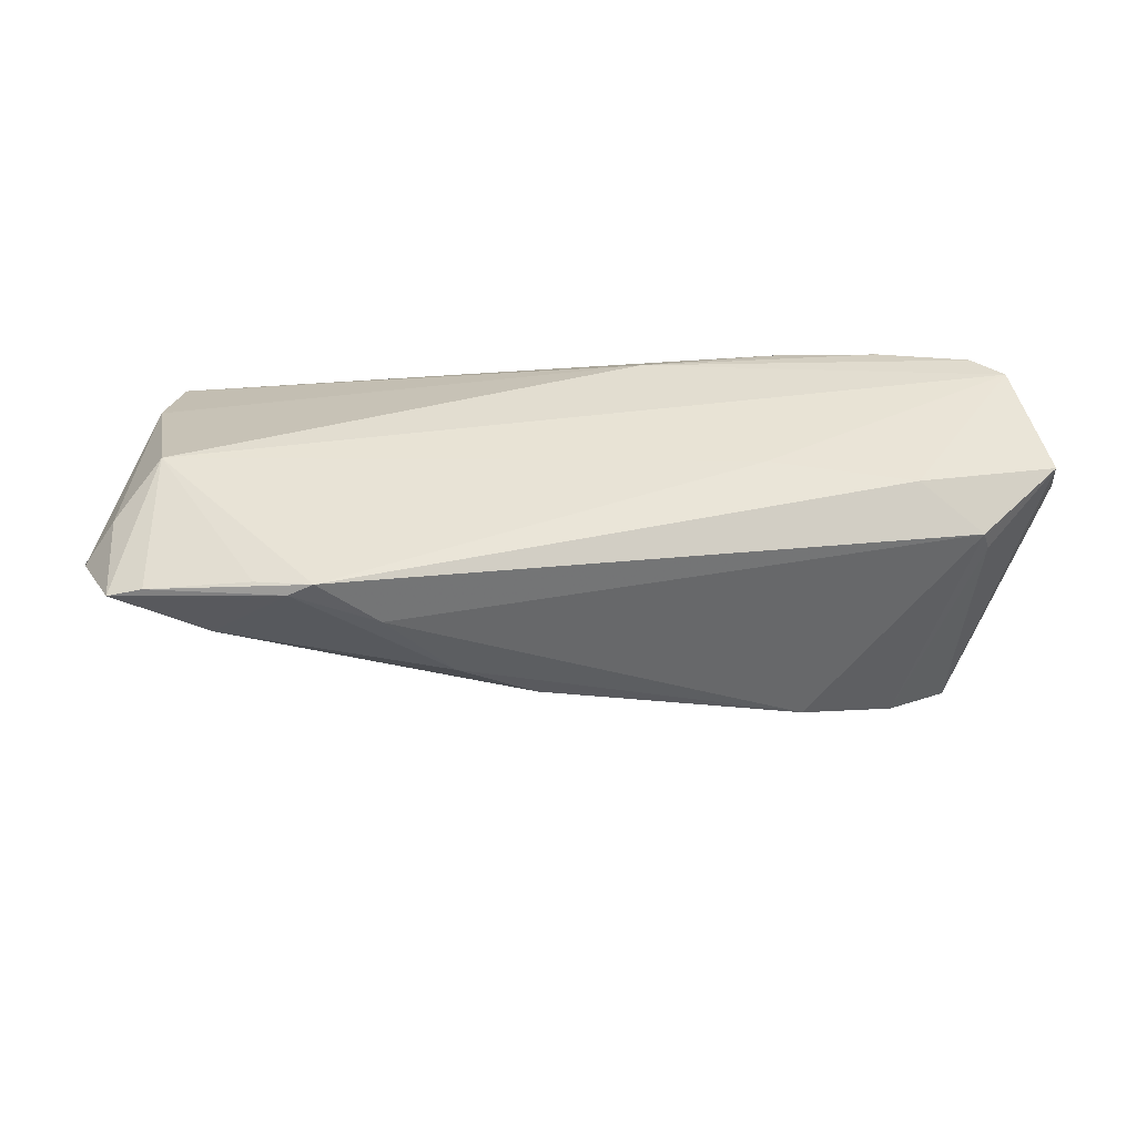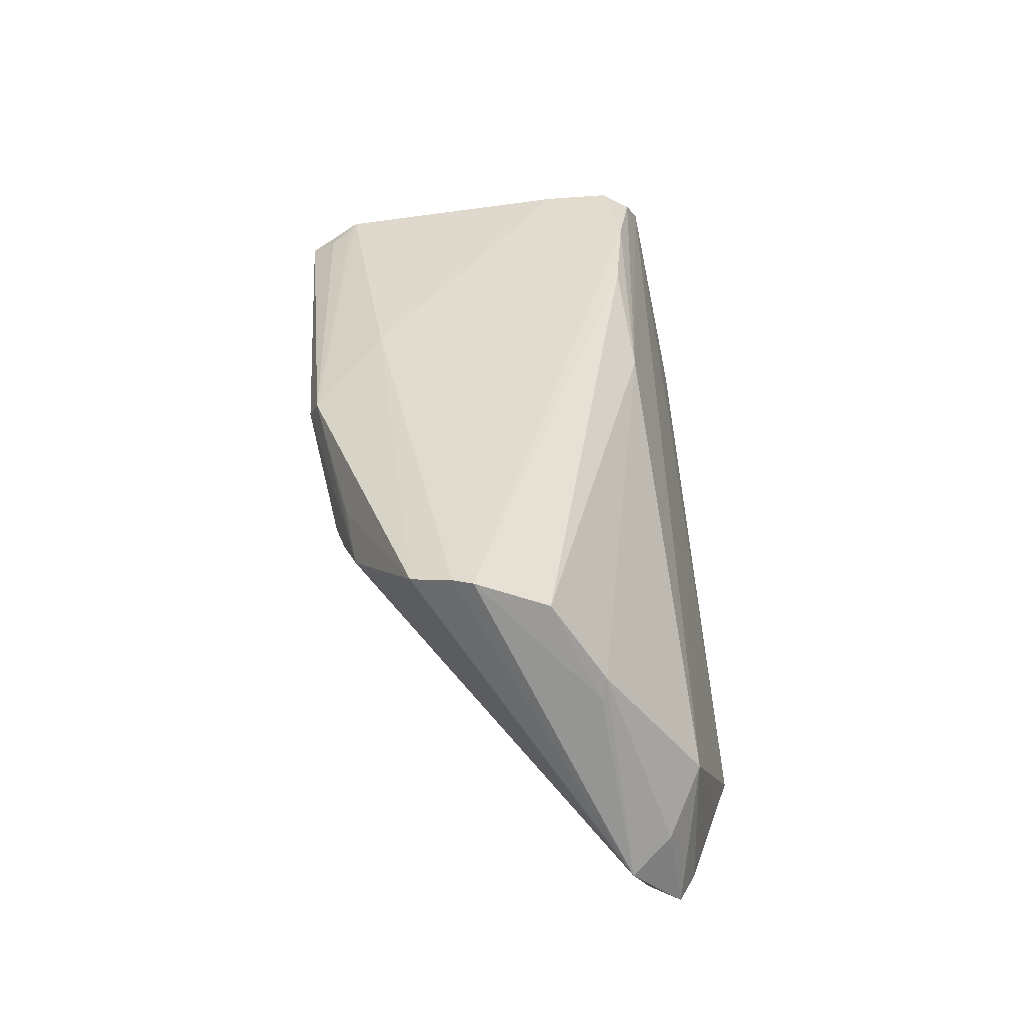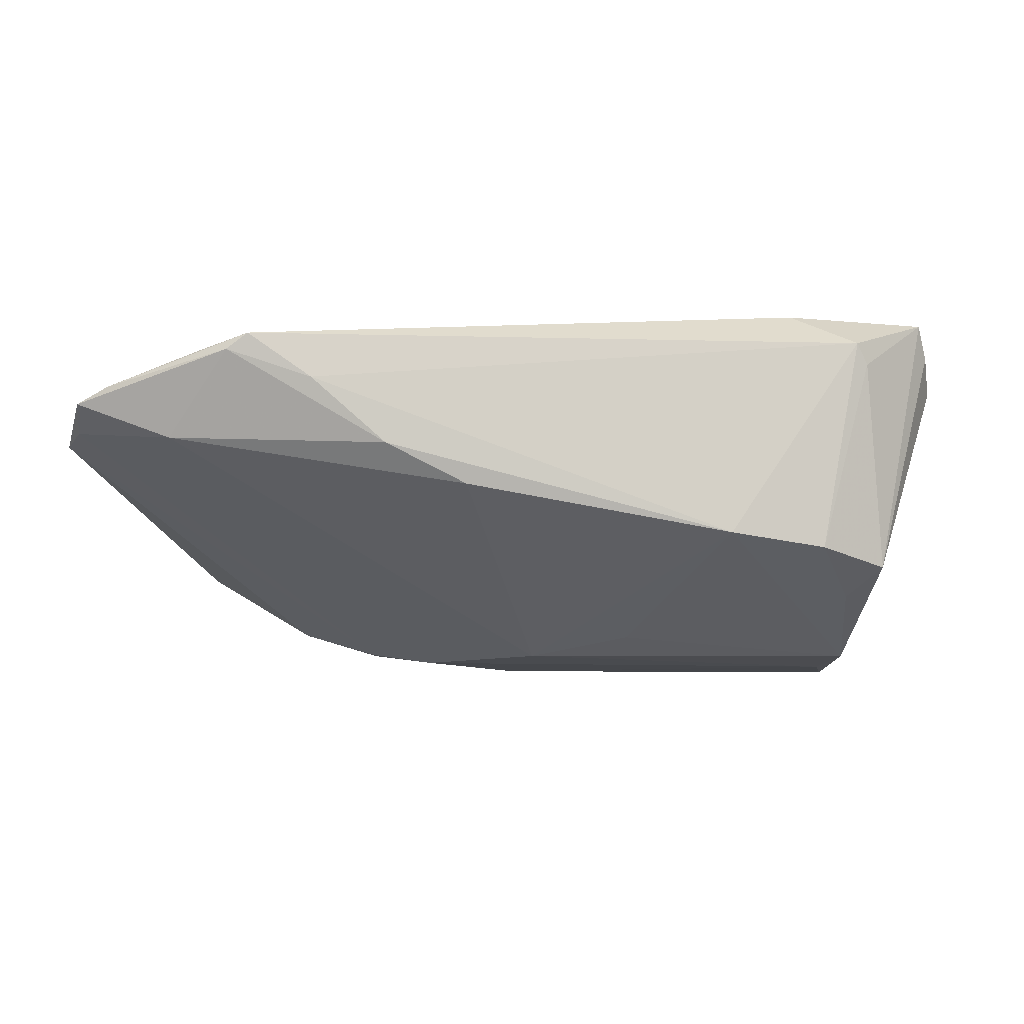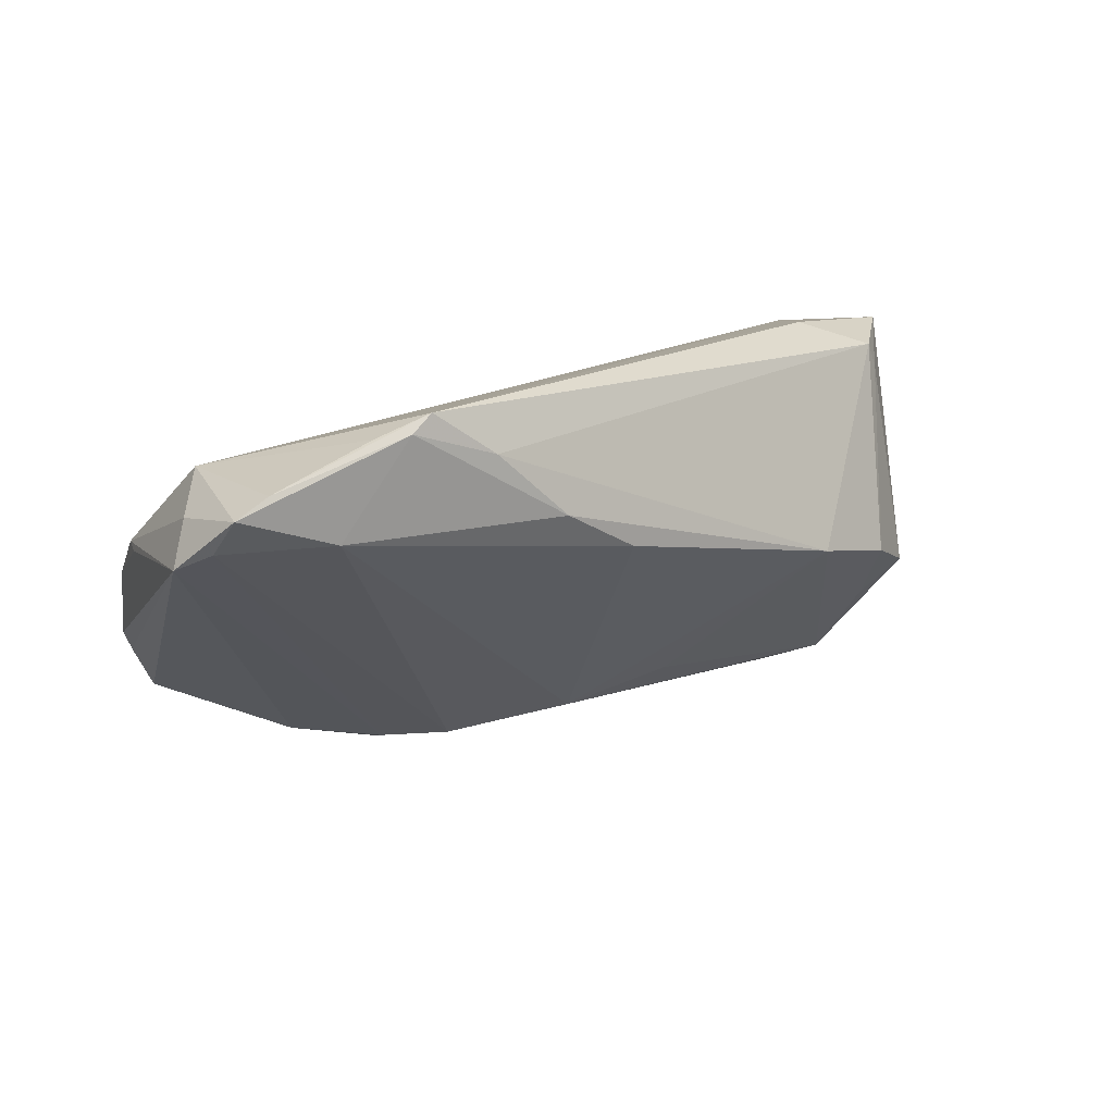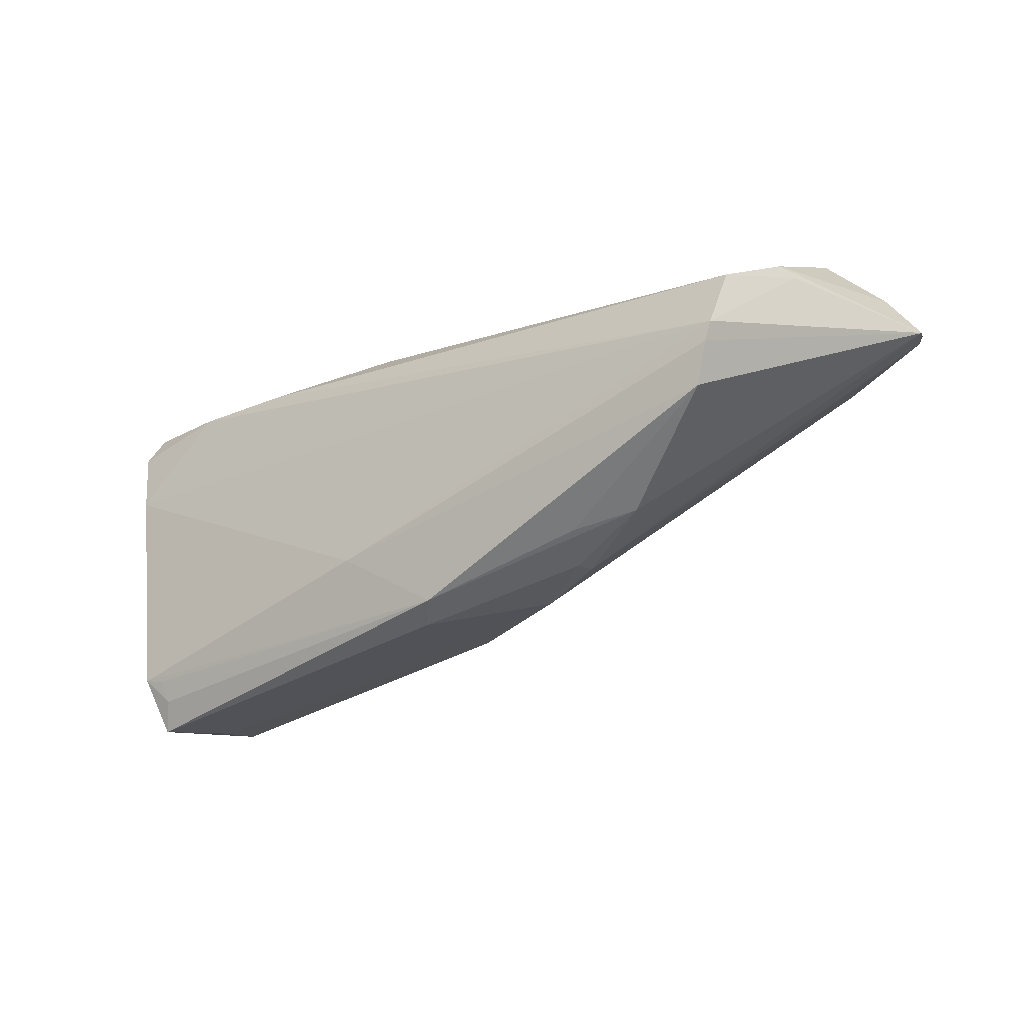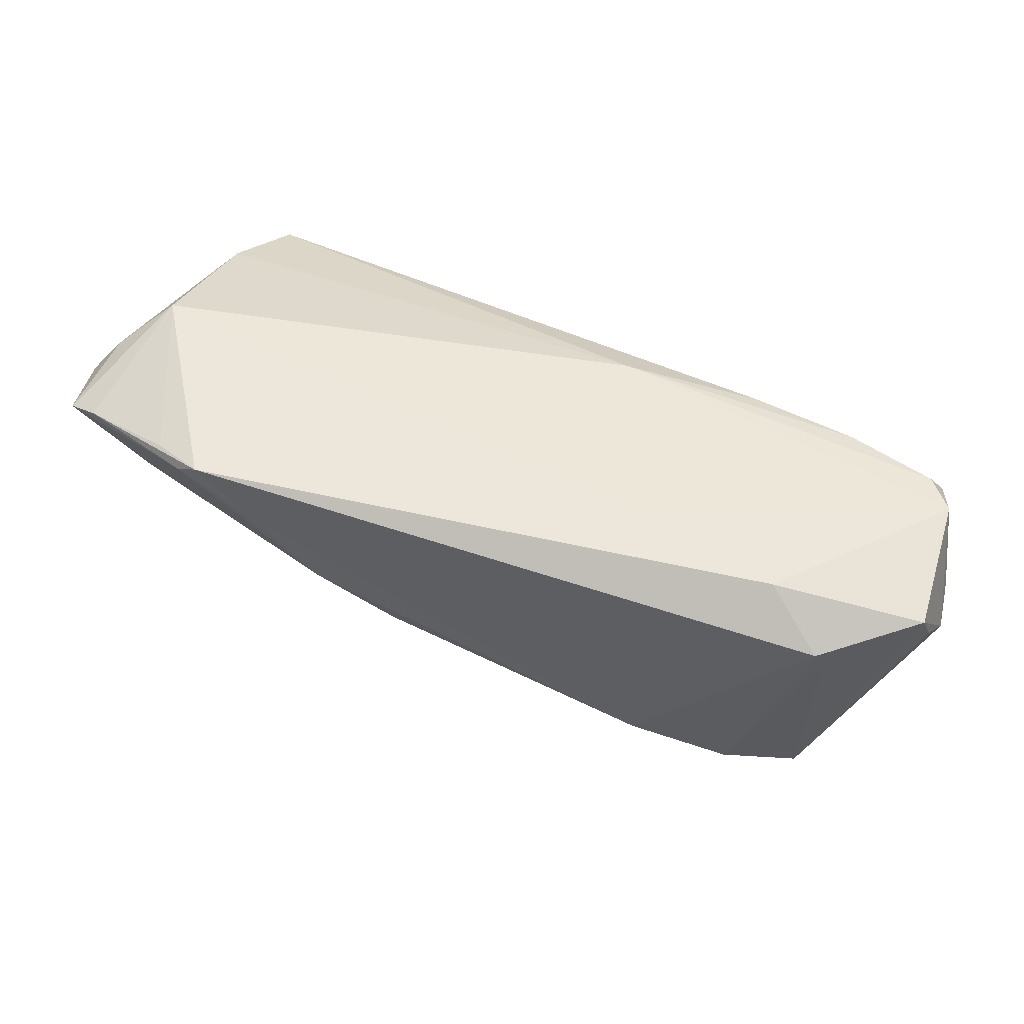
<metadata>
{"format":"obj","ext":"obj","renderer":"f3d","projection":"perspective","resolution":1024,"background":"white","views":[{"elev":-34.7,"azim":170.7,"up":"+Z"},{"elev":34.7,"azim":85.9,"up":"+Z"},{"elev":9.2,"azim":-177.7,"up":"+Y"},{"elev":15.4,"azim":146.0,"up":"+Y"},{"elev":-34.8,"azim":38.8,"up":"+Y"},{"elev":68.4,"azim":-150.3,"up":"+Y"}]}
</metadata>
<code>
v -0.04574 0.02382 -0.006321
v 0.05506 0.01266 -0.01771
v 0.05762 0.01033 -0.01319
v -0.04872 0.009264 0.02433
v -0.02345 0.01678 0.02399
v -0.04564 -0.02044 0.02259
v 0.024 0.02076 -0.0241
v 0.05022 0.01912 -0.02151
v -0.01947 0.02506 0.0002545
v 0.004788 0.007303 -0.02299
v 0.01479 0.01264 -0.02433
v 0.0007889 -0.02689 0.01762
v 0.02036 -0.02356 0.01247
v -0.045 -0.009971 -0.007513
v 0.04553 -0.01473 0.02299
v -0.04321 -0.0213 0.02223
v 0.02328 -0.02218 0.01731
v -0.0158 -0.0171 -0.001845
v -0.00761 -0.01716 0.02394
v 0.0518 0.007062 0.01252
v 0.05012 0.01882 -0.003161
v -0.05651 0.0208 0.004348
v 0.03453 0.02417 -0.02399
v 0.04242 0.0128 -0.02211
v 0.003465 -0.0258 0.0206
v 0.05416 0.01689 -0.02135
v -0.0498 0.0177 0.02414
v -0.05533 0.02534 0.003478
v 0.03187 0.02615 -0.02359
v -0.04935 -0.005423 -0.01027
v -0.04712 0.02096 -0.006126
v 0.05474 0.01506 -0.009987
v 0.02044 -0.02275 0.009884
v -0.04274 -0.02393 0.02089
v 0.04862 -0.007741 0.02433
v -0.03673 0.0188 0.02433
v -0.02887 0.0005801 -0.01862
v 0.05246 0.006548 0.01002
v -0.03729 0.02689 -0.001804
v 0.0121 -0.02324 0.00735
v -0.002735 -0.0207 0.001623
v -0.05576 0.0162 0.01323
v 0.04953 0.000797 0.02143
v -0.04488 -0.02689 0.01867
v 0.03074 -0.02113 0.01478
v 0.04764 -0.01008 0.02418
v -0.05173 0.02309 0.01947
v -0.0434 -0.02375 0.009412
v -0.04804 0.02121 0.0229
v -0.05678 0.009627 0.01264
v -0.006247 0.01729 0.01959
v -0.04581 -0.02044 0.002195
v -0.05762 0.01549 0.008026
v -0.04101 -0.001839 -0.01546
v 0.03832 0.02378 -0.02234
f 36 4 35
f 6 4 50
f 3 15 45
f 48 40 12
f 12 45 25
f 37 18 52
f 50 30 52
f 41 24 40
f 41 52 18
f 41 40 48
f 48 52 41
f 41 18 37
f 53 30 50
f 36 35 5
f 5 35 43
f 40 24 2
f 2 26 3
f 24 26 2
f 19 35 4
f 4 6 19
f 19 25 15
f 19 6 25
f 15 25 17
f 17 45 15
f 25 45 17
f 13 12 40
f 45 12 13
f 37 52 54
f 54 1 37
f 30 31 54
f 31 1 54
f 44 6 50
f 50 52 44
f 44 52 48
f 44 34 6
f 48 12 44
f 44 12 25
f 25 34 44
f 27 4 36
f 50 4 27
f 28 1 31
f 28 31 30
f 21 26 8
f 24 11 23
f 23 26 24
f 29 8 23
f 23 8 26
f 10 11 24
f 24 41 10
f 37 11 10
f 10 41 37
f 32 20 3
f 21 20 32
f 3 26 32
f 32 26 21
f 38 35 3
f 3 20 38
f 43 35 38
f 38 20 43
f 51 20 21
f 36 5 51
f 51 5 43
f 43 20 51
f 46 19 15
f 35 19 46
f 46 15 3
f 3 35 46
f 25 6 16
f 16 34 25
f 6 34 16
f 33 13 40
f 45 13 33
f 3 45 33
f 33 2 3
f 40 2 33
f 14 52 30
f 30 54 14
f 14 54 52
f 30 53 22
f 22 28 30
f 53 28 22
f 42 53 50
f 47 51 21
f 50 27 47
f 47 42 50
f 47 28 53
f 53 42 47
f 29 21 55
f 55 8 29
f 21 8 55
f 29 23 7
f 7 23 11
f 7 11 37
f 37 1 7
f 7 1 29
f 28 47 39
f 29 1 39
f 1 28 39
f 36 51 49
f 51 47 49
f 49 27 36
f 49 47 27
f 29 39 9
f 9 39 47
f 9 21 29
f 9 47 21

</code>
